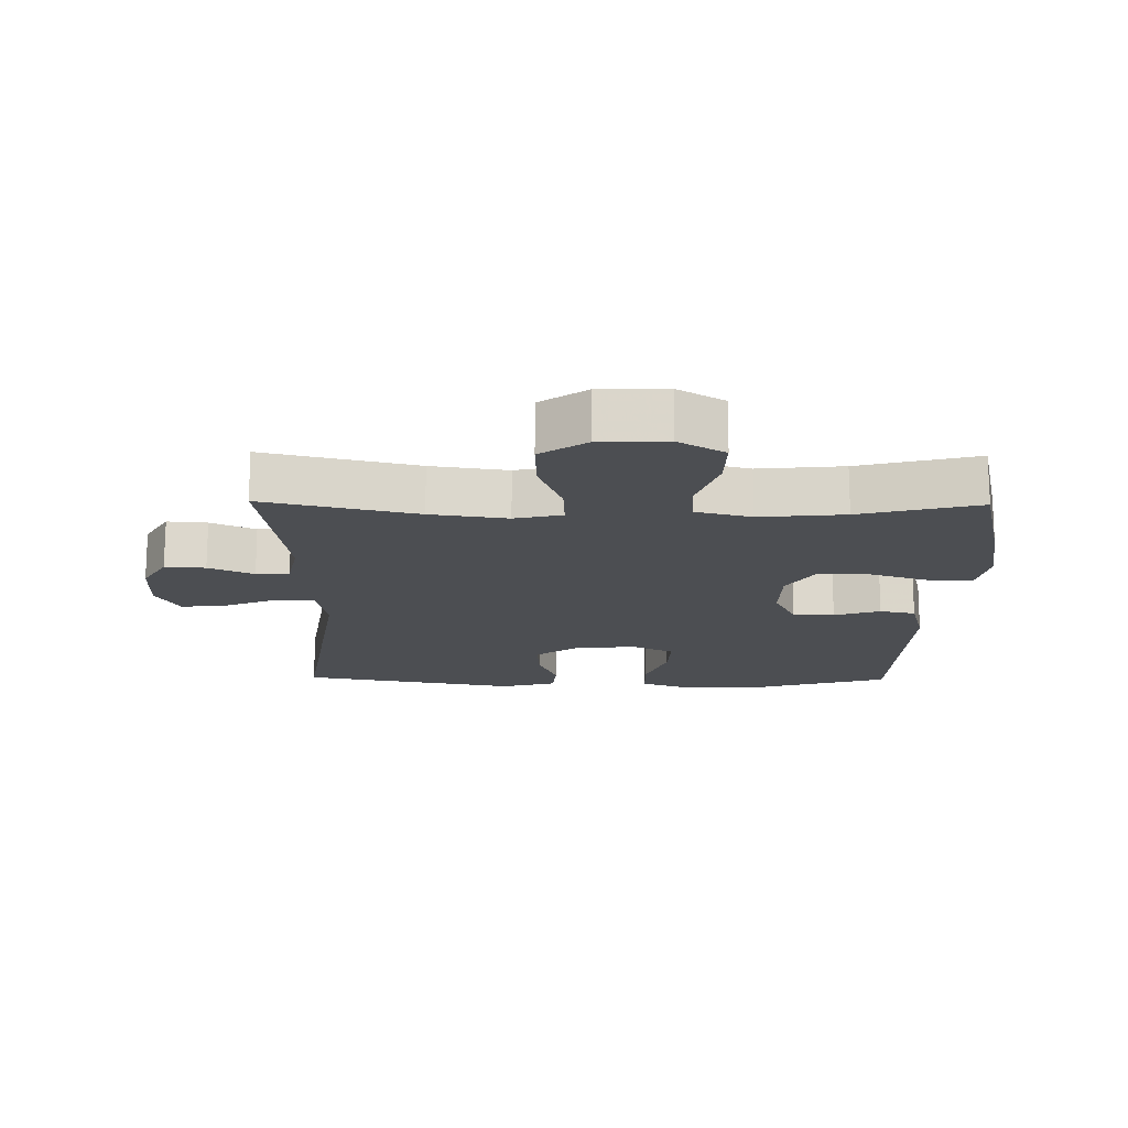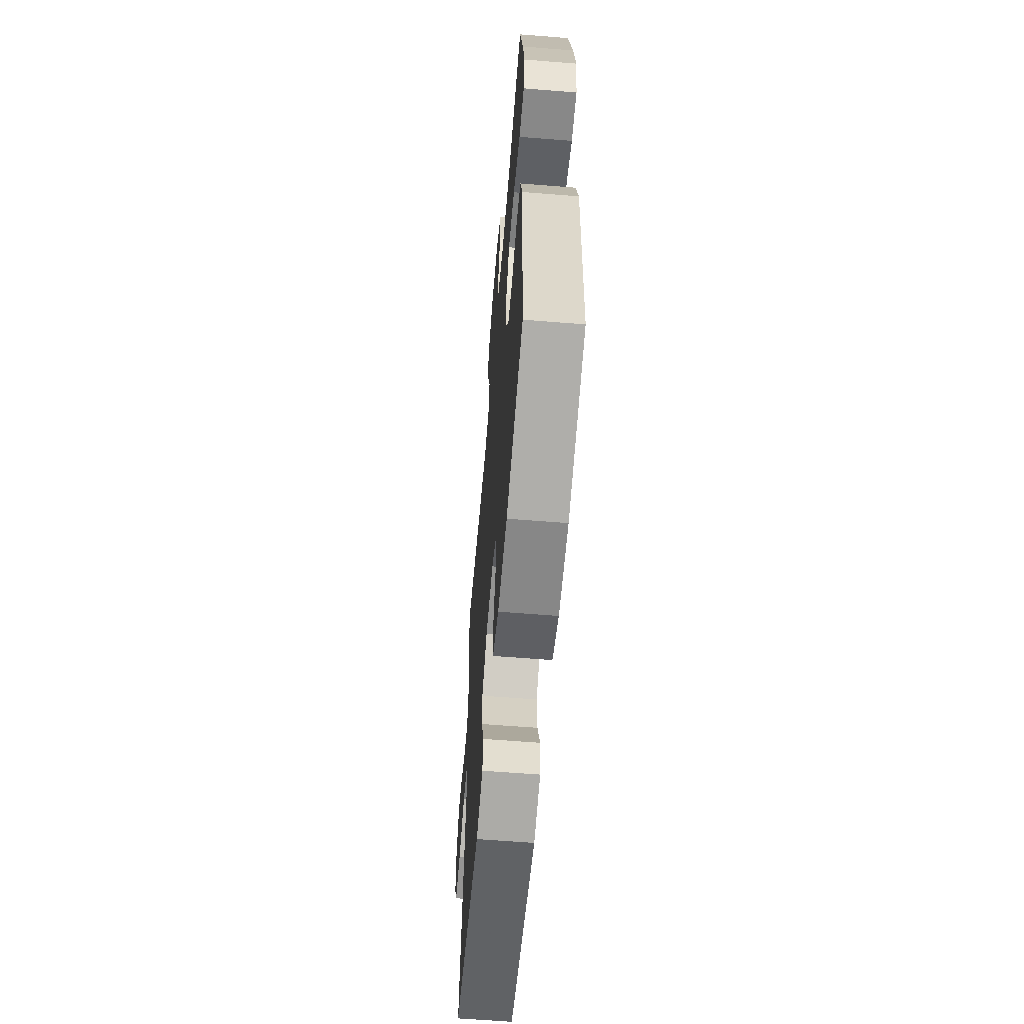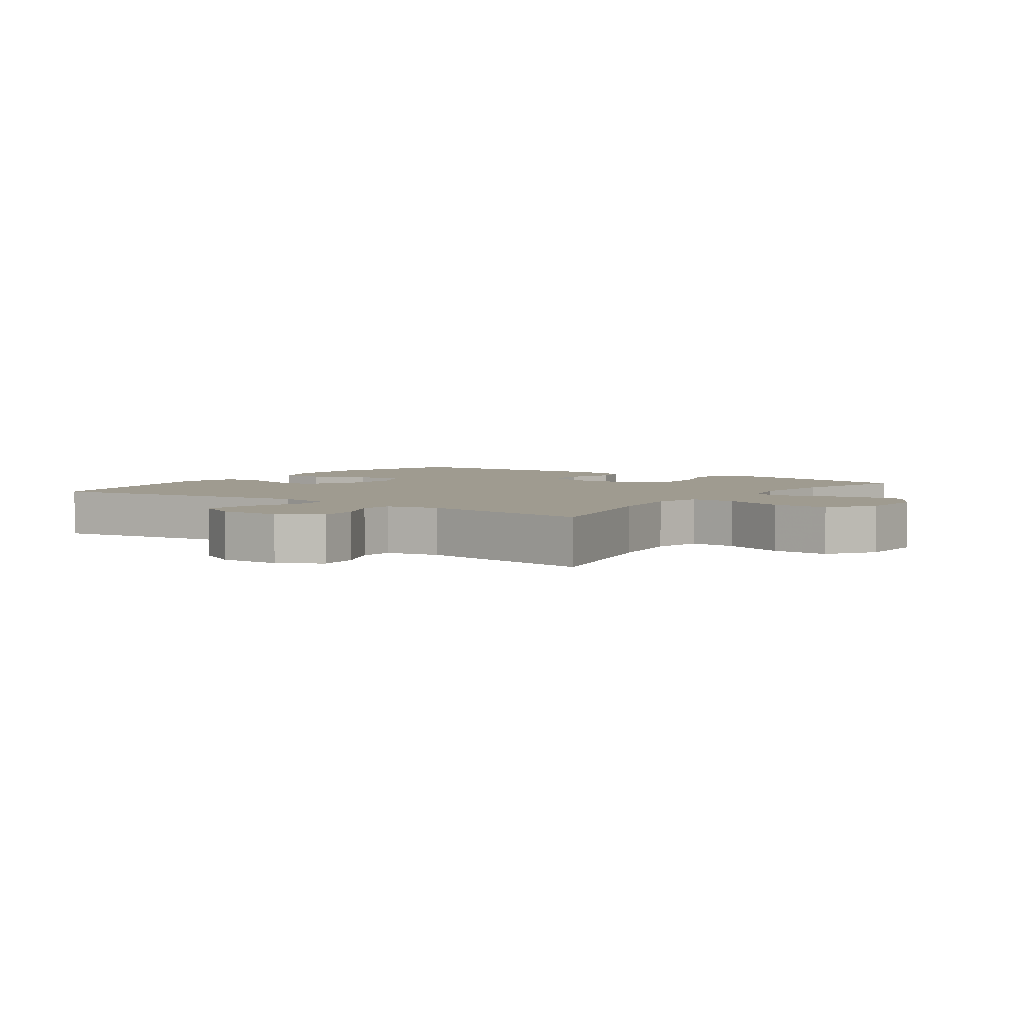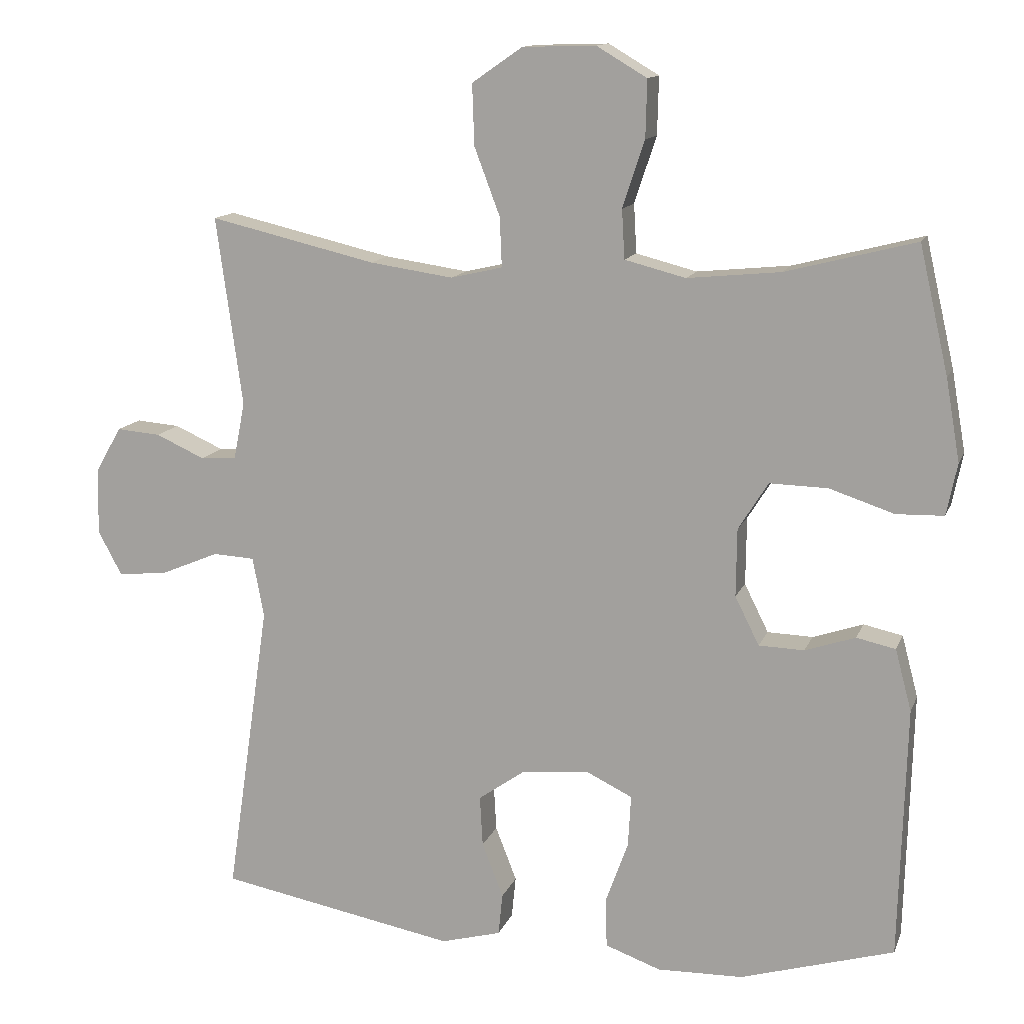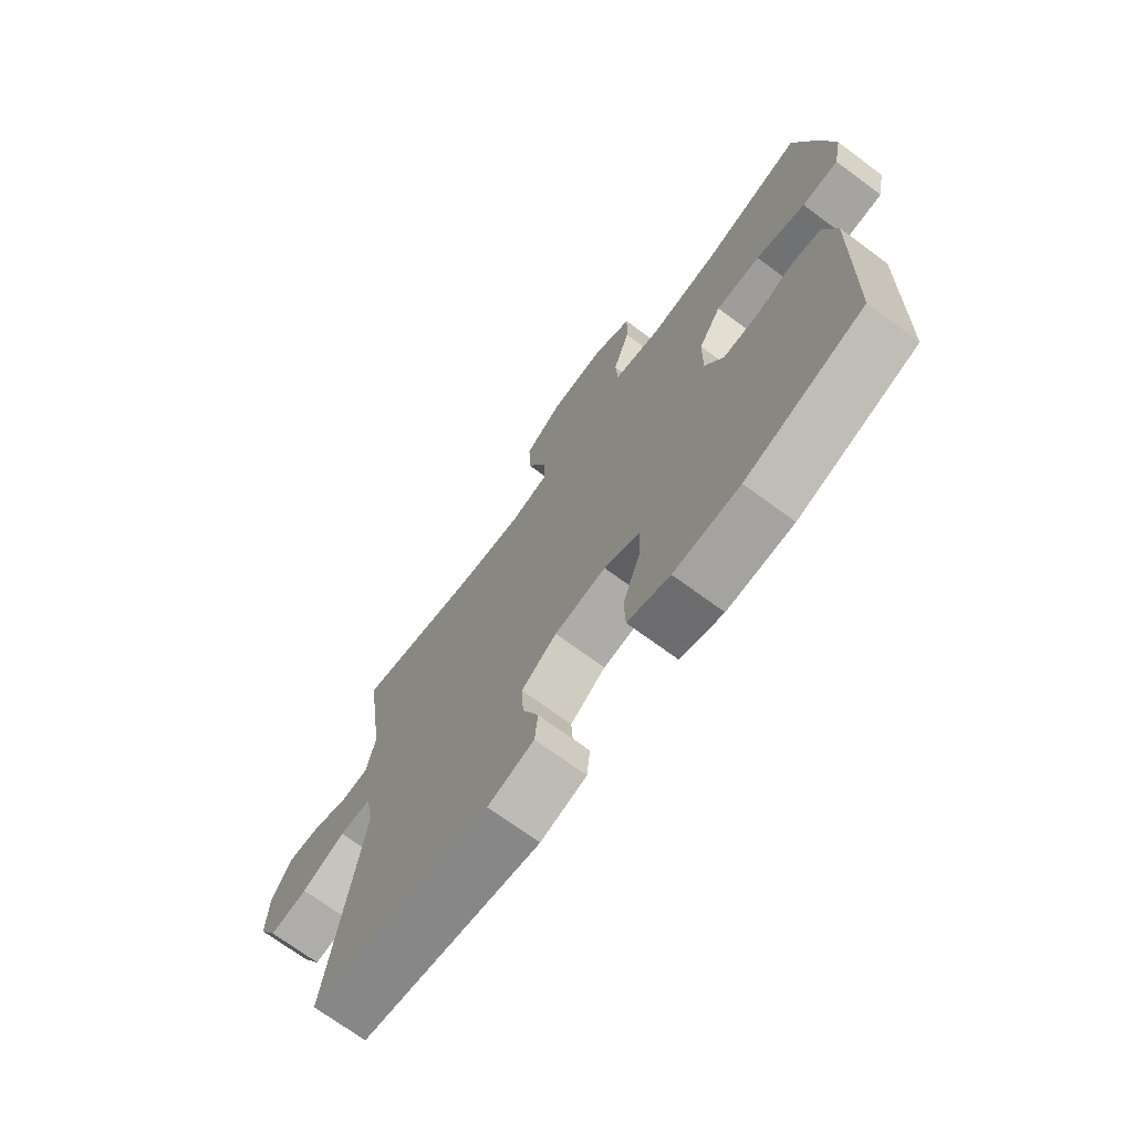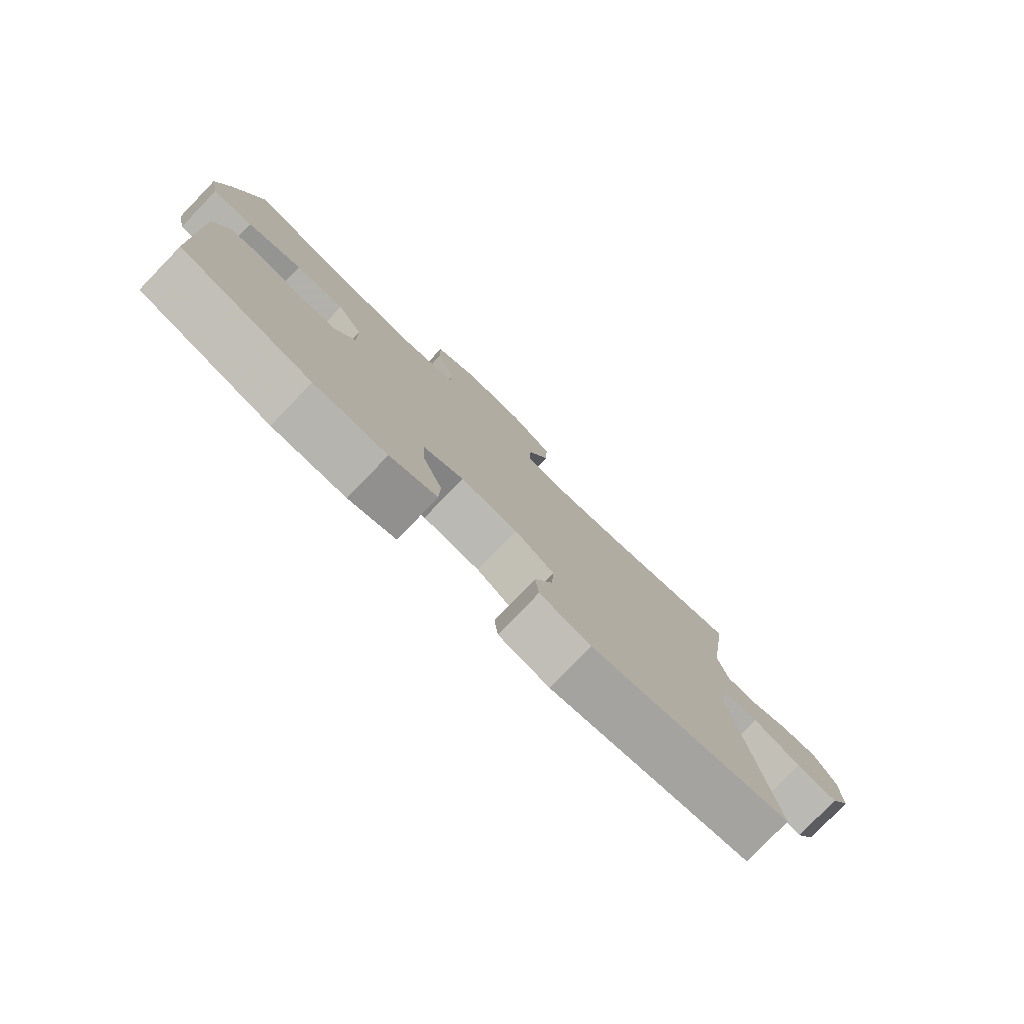
<metadata>
{"format":"obj","ext":"obj","renderer":"f3d","projection":"perspective","resolution":1024,"background":"white","views":[{"elev":-16.5,"azim":-0.9,"up":"+Y"},{"elev":-61.0,"azim":85.3,"up":"+Z"},{"elev":4.1,"azim":-54.7,"up":"+Y"},{"elev":13.1,"azim":16.2,"up":"+Z"},{"elev":-71.8,"azim":53.7,"up":"+Z"},{"elev":-79.7,"azim":136.0,"up":"+Z"}]}
</metadata>
<code>
v 0.5 0.07 0.5
v 0.541 0.07 0.321
v 0.561 0.07 0.206
v 0.546 0.07 0.133
v 0.479 0.07 0.131
v 0.388 0.07 0.161
v 0.306 0.07 0.163
v 0.264 0.07 0.096
v 0.263 0.07 0
v 0.297 0.07 -0.068
v 0.361 0.07 -0.07
v 0.432 0.07 -0.046
v 0.487 0.07 -0.058
v 0.51 0.07 -0.145
v 0.5 0.07 -0.5
v 0.283 0.07 -0.564
v 0.162 0.07 -0.567
v 0.084 0.07 -0.539
v 0.082 0.07 -0.469
v 0.114 0.07 -0.381
v 0.118 0.07 -0.308
v 0.052 0.07 -0.276
v -0.043 0.07 -0.286
v -0.108 0.07 -0.332
v -0.104 0.07 -0.403
v -0.074 0.07 -0.48
v -0.08 0.07 -0.539
v -0.165 0.07 -0.562
v -0.5 0.07 -0.5
v -0.439 0.07 -0.082
v -0.455 0.07 0.003
v -0.514 0.07 0.006
v -0.595 0.07 -0.028
v -0.666 0.07 -0.036
v -0.7 0.07 0.027
v -0.698 0.07 0.121
v -0.661 0.07 0.185
v -0.599 0.07 0.18
v -0.53 0.07 0.149
v -0.479 0.07 0.152
v -0.463 0.07 0.233
v -0.5 0.07 0.5
v -0.265 0.07 0.445
v -0.147 0.07 0.428
v -0.074 0.07 0.445
v -0.077 0.07 0.515
v -0.113 0.07 0.61
v -0.116 0.07 0.696
v -0.045 0.07 0.745
v 0.058 0.07 0.748
v 0.129 0.07 0.706
v 0.127 0.07 0.625
v 0.096 0.07 0.531
v 0.1 0.07 0.462
v 0.186 0.07 0.44
v 0.317 0.07 0.453
v 0.5 0 0.5
v 0.541 0 0.321
v 0.561 0 0.206
v 0.546 0 0.133
v 0.479 0 0.131
v 0.388 0 0.161
v 0.306 0 0.163
v 0.264 0 0.096
v 0.263 0 0
v 0.297 0 -0.068
v 0.361 0 -0.07
v 0.432 0 -0.046
v 0.487 0 -0.058
v 0.51 0 -0.145
v 0.5 0 -0.5
v 0.283 0 -0.564
v 0.162 0 -0.567
v 0.084 0 -0.539
v 0.082 0 -0.469
v 0.114 0 -0.381
v 0.118 0 -0.308
v 0.052 0 -0.276
v -0.043 0 -0.286
v -0.108 0 -0.332
v -0.104 0 -0.403
v -0.074 0 -0.48
v -0.08 0 -0.539
v -0.165 0 -0.562
v -0.5 0 -0.5
v -0.439 0 -0.082
v -0.455 0 0.003
v -0.514 0 0.006
v -0.595 0 -0.028
v -0.666 0 -0.036
v -0.7 0 0.027
v -0.698 0 0.121
v -0.661 0 0.185
v -0.599 0 0.18
v -0.53 0 0.149
v -0.479 0 0.152
v -0.463 0 0.233
v -0.5 0 0.5
v -0.265 0 0.445
v -0.147 0 0.428
v -0.074 0 0.445
v -0.077 0 0.515
v -0.113 0 0.61
v -0.116 0 0.696
v -0.045 0 0.745
v 0.058 0 0.748
v 0.129 0 0.706
v 0.127 0 0.625
v 0.096 0 0.531
v 0.1 0 0.462
v 0.186 0 0.44
v 0.317 0 0.453
f 51 52 53
f 50 51 53
f 49 50 53
f 48 49 53
f 47 48 53
f 46 47 53
f 45 46 53 54
f 44 45 54 55
f 41 42 43
f 40 41 43 44
f 37 38 39
f 36 37 39
f 35 36 39
f 34 35 39
f 33 34 39
f 32 33 39
f 31 32 39 40
f 40 44 55
f 31 40 55
f 30 31 55
f 28 29 30
f 27 28 30
f 26 27 30
f 25 26 30
f 18 19 20
f 17 18 20
f 16 17 20
f 15 16 20
f 14 15 20
f 13 14 20
f 12 13 20
f 11 12 20
f 10 11 20 21
f 9 10 21 22
f 4 5 6
f 3 4 6
f 2 3 6
f 1 2 6
f 56 1 6
f 56 6 7
f 55 56 7 8
f 9 22 23
f 8 9 23
f 55 8 23
f 30 55 23
f 24 25 30
f 23 24 30
f 109 108 107
f 109 107 106
f 109 106 105
f 109 105 104
f 109 104 103
f 109 103 102
f 110 109 102 101
f 111 110 101 100
f 99 98 97
f 100 99 97 96
f 95 94 93
f 95 93 92
f 95 92 91
f 95 91 90
f 95 90 89
f 95 89 88
f 96 95 88 87
f 111 100 96
f 111 96 87
f 111 87 86
f 86 85 84
f 86 84 83
f 86 83 82
f 86 82 81
f 76 75 74
f 76 74 73
f 76 73 72
f 76 72 71
f 76 71 70
f 76 70 69
f 76 69 68
f 76 68 67
f 77 76 67 66
f 78 77 66 65
f 62 61 60
f 62 60 59
f 62 59 58
f 62 58 57
f 62 57 112
f 63 62 112
f 64 63 112 111
f 79 78 65
f 79 65 64
f 79 64 111
f 79 111 86
f 86 81 80
f 86 80 79
f 1 57 58 2
f 2 58 59 3
f 3 59 60 4
f 4 60 61 5
f 5 61 62 6
f 6 62 63 7
f 7 63 64 8
f 8 64 65 9
f 9 65 66 10
f 10 66 67 11
f 11 67 68 12
f 12 68 69 13
f 13 69 70 14
f 14 70 71 15
f 15 71 72 16
f 16 72 73 17
f 17 73 74 18
f 18 74 75 19
f 19 75 76 20
f 20 76 77 21
f 21 77 78 22
f 22 78 79 23
f 23 79 80 24
f 24 80 81 25
f 25 81 82 26
f 26 82 83 27
f 27 83 84 28
f 28 84 85 29
f 29 85 86 30
f 30 86 87 31
f 31 87 88 32
f 32 88 89 33
f 33 89 90 34
f 34 90 91 35
f 35 91 92 36
f 36 92 93 37
f 37 93 94 38
f 38 94 95 39
f 39 95 96 40
f 40 96 97 41
f 41 97 98 42
f 42 98 99 43
f 43 99 100 44
f 44 100 101 45
f 45 101 102 46
f 46 102 103 47
f 47 103 104 48
f 48 104 105 49
f 49 105 106 50
f 50 106 107 51
f 51 107 108 52
f 52 108 109 53
f 53 109 110 54
f 54 110 111 55
f 55 111 112 56
f 56 112 57 1

</code>
